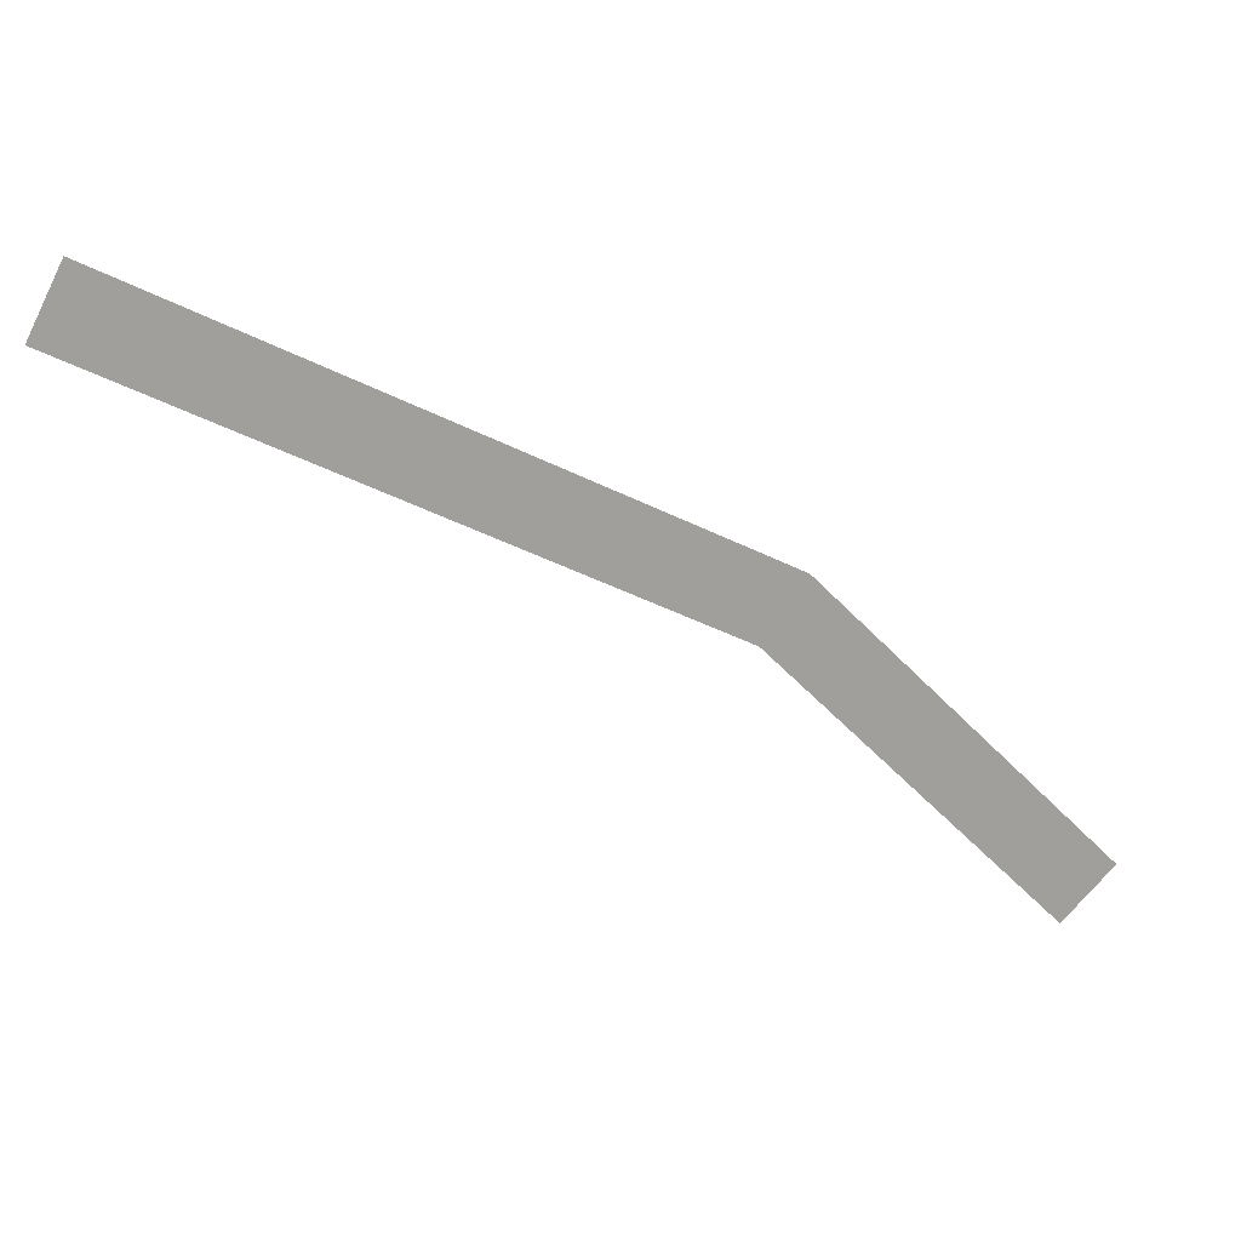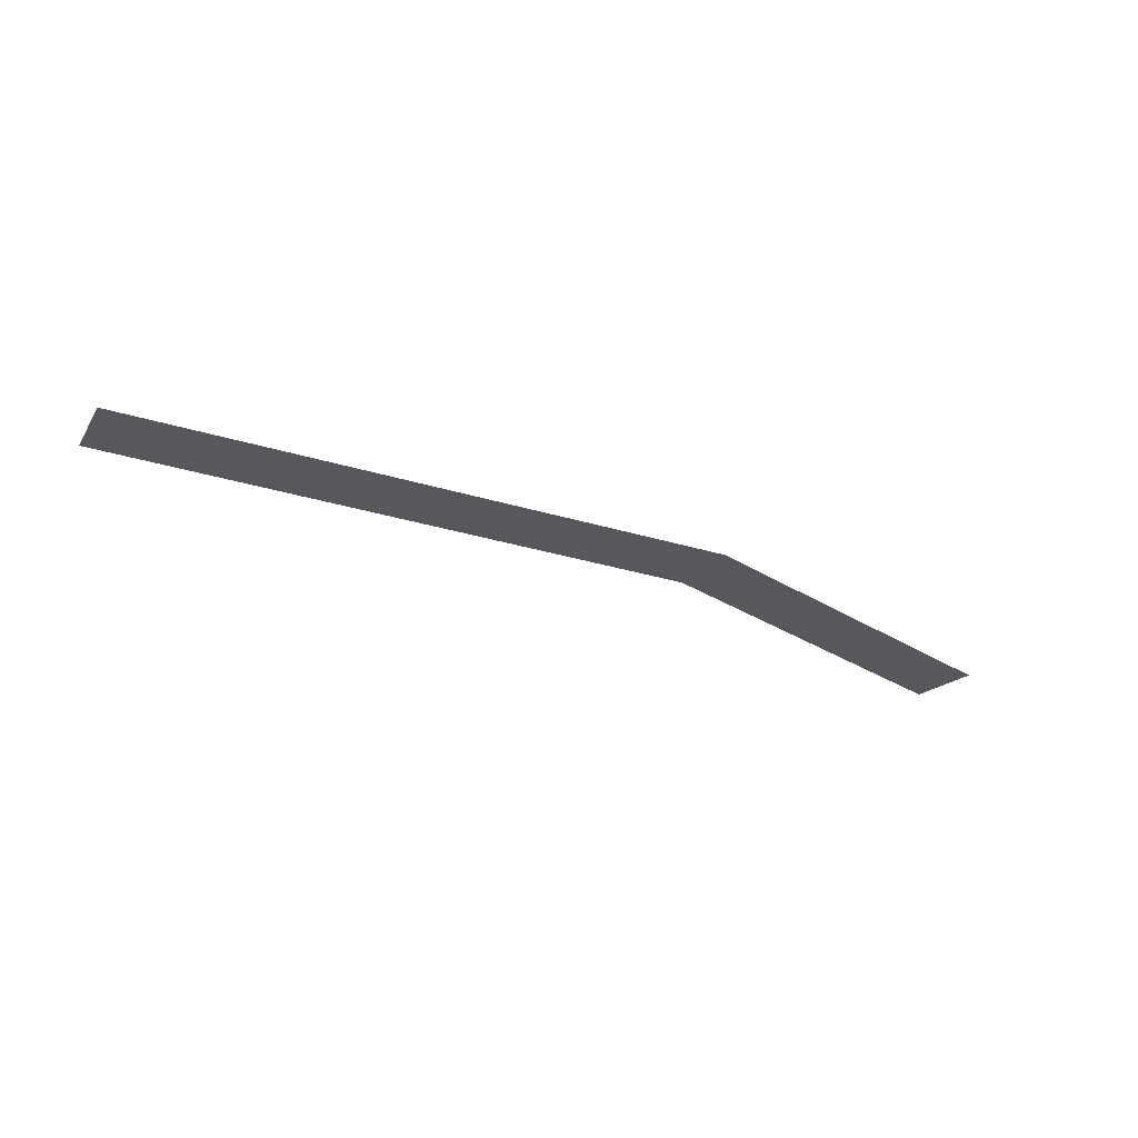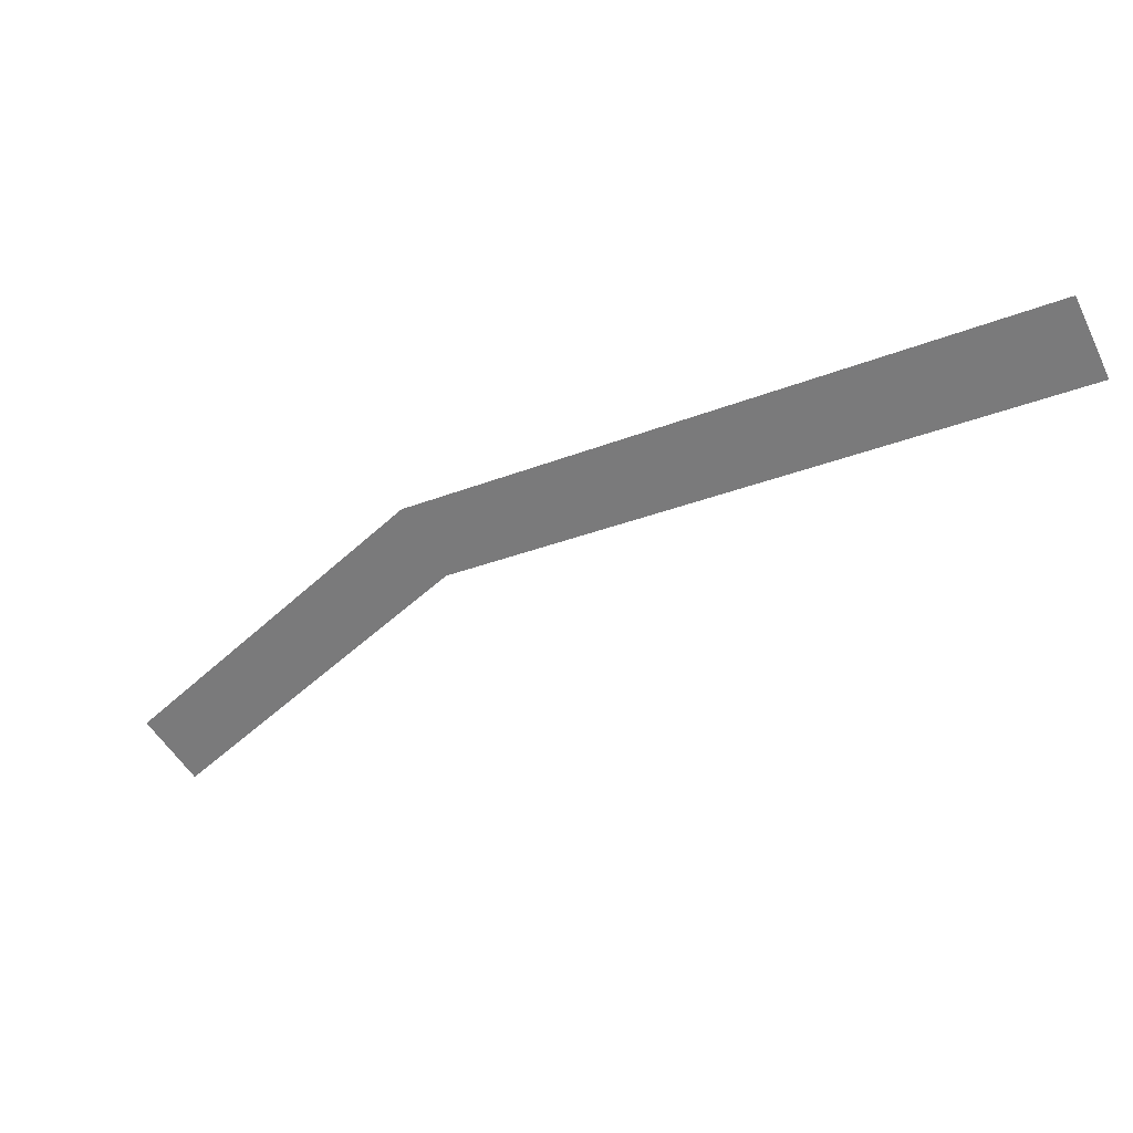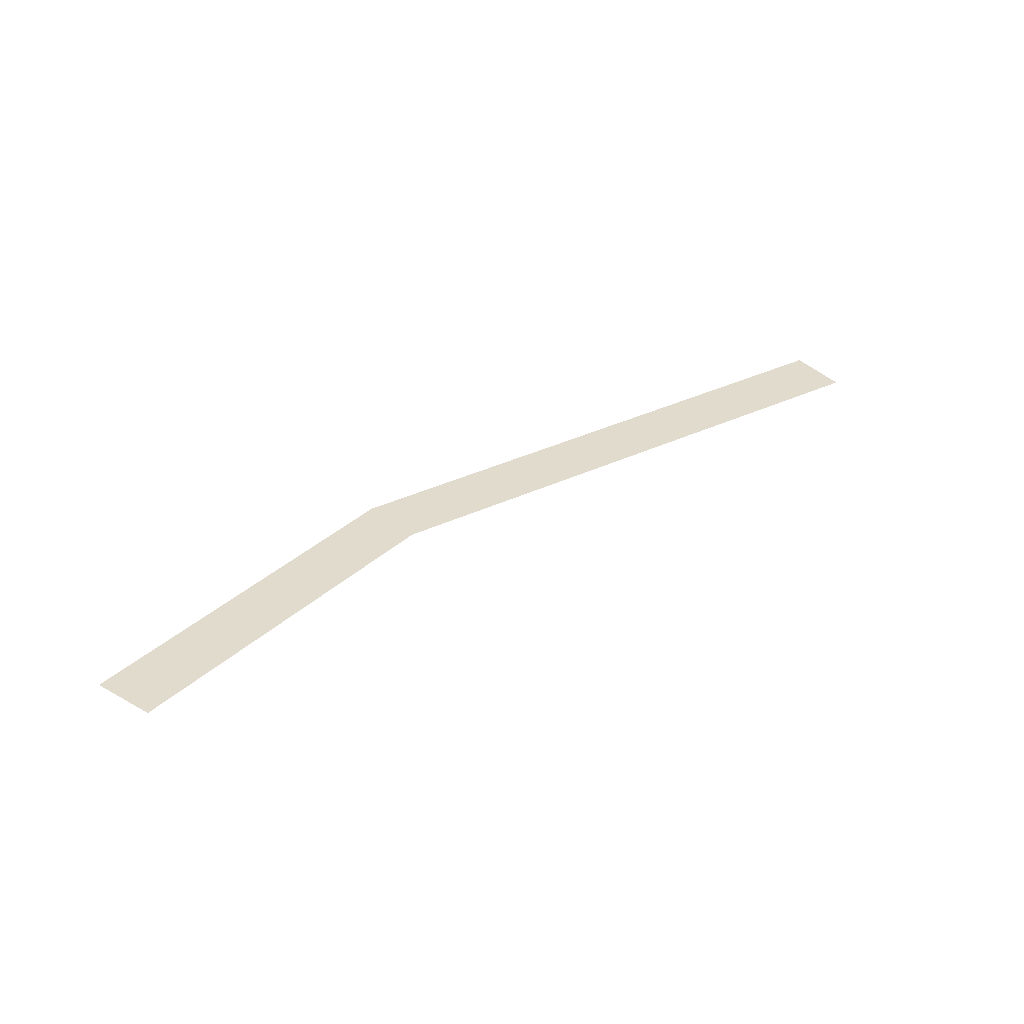
<metadata>
{"format":"obj","ext":"obj","renderer":"f3d","projection":"perspective","resolution":1024,"background":"white","views":[{"elev":18.4,"azim":-15.3,"up":"+Z"},{"elev":-28.6,"azim":1.4,"up":"+Y"},{"elev":27.5,"azim":-157.6,"up":"+Z"},{"elev":33.3,"azim":173.1,"up":"+Y"}]}
</metadata>
<code>
v  0.4558 -0.49 -0.5442
v  0.5442 -0.49 -0.4558
v -0.972 -0.49  0.5559
v -1.028 -0.49  0.4441
v -0.037 -0.49 -0.0513
v  0.037 -0.49  0.0514
f 1 5 6 2
f 5 4 3 6

</code>
